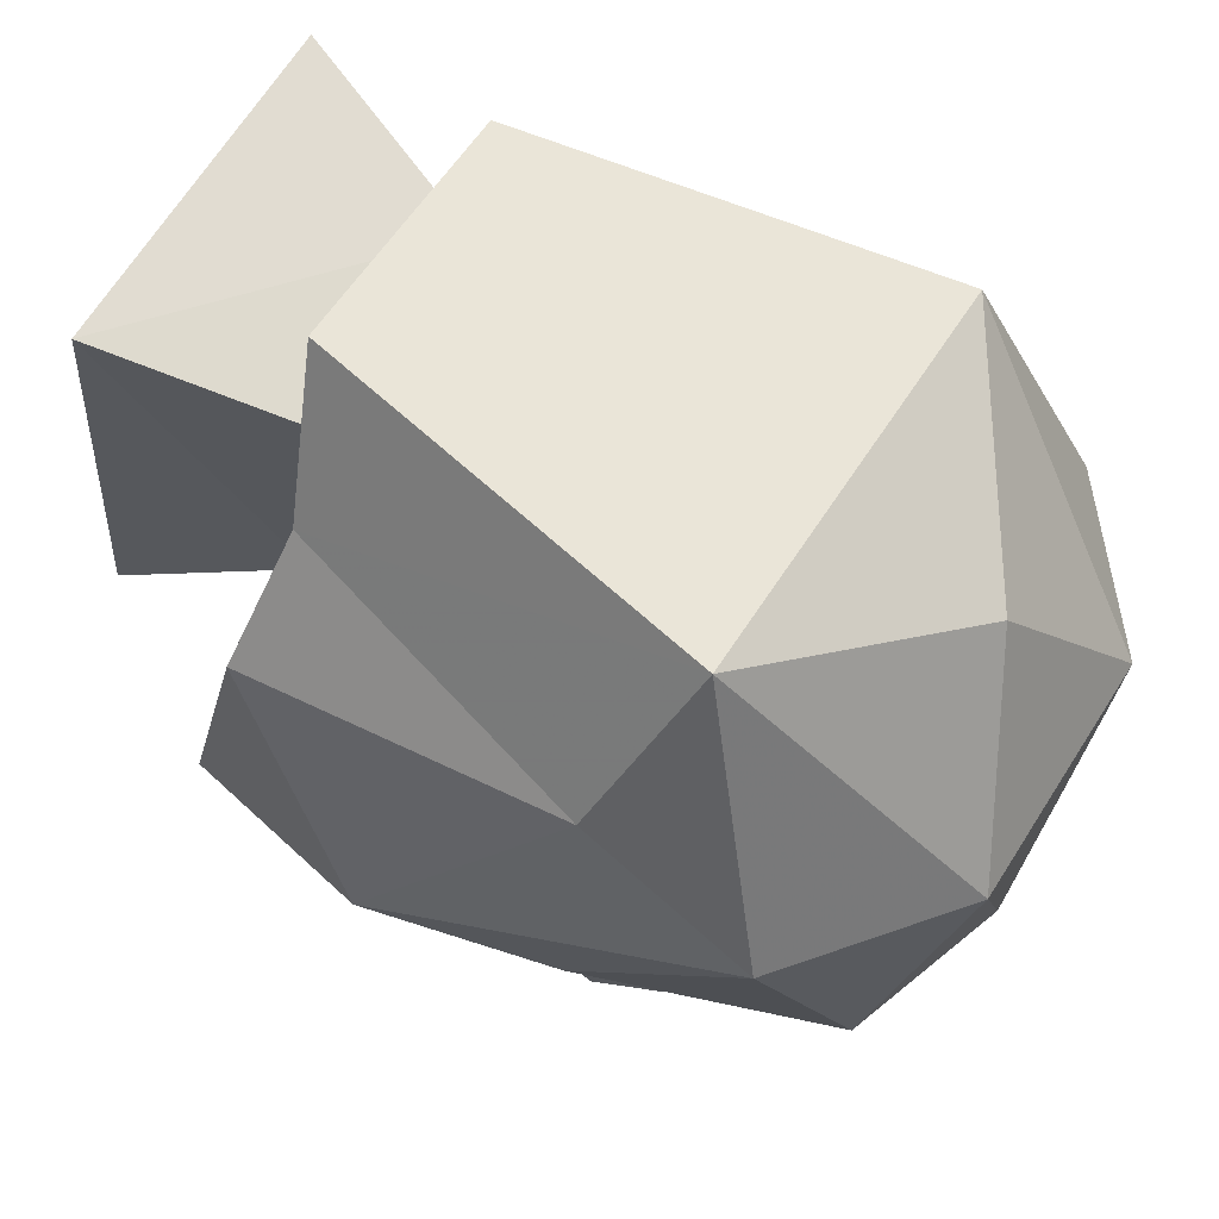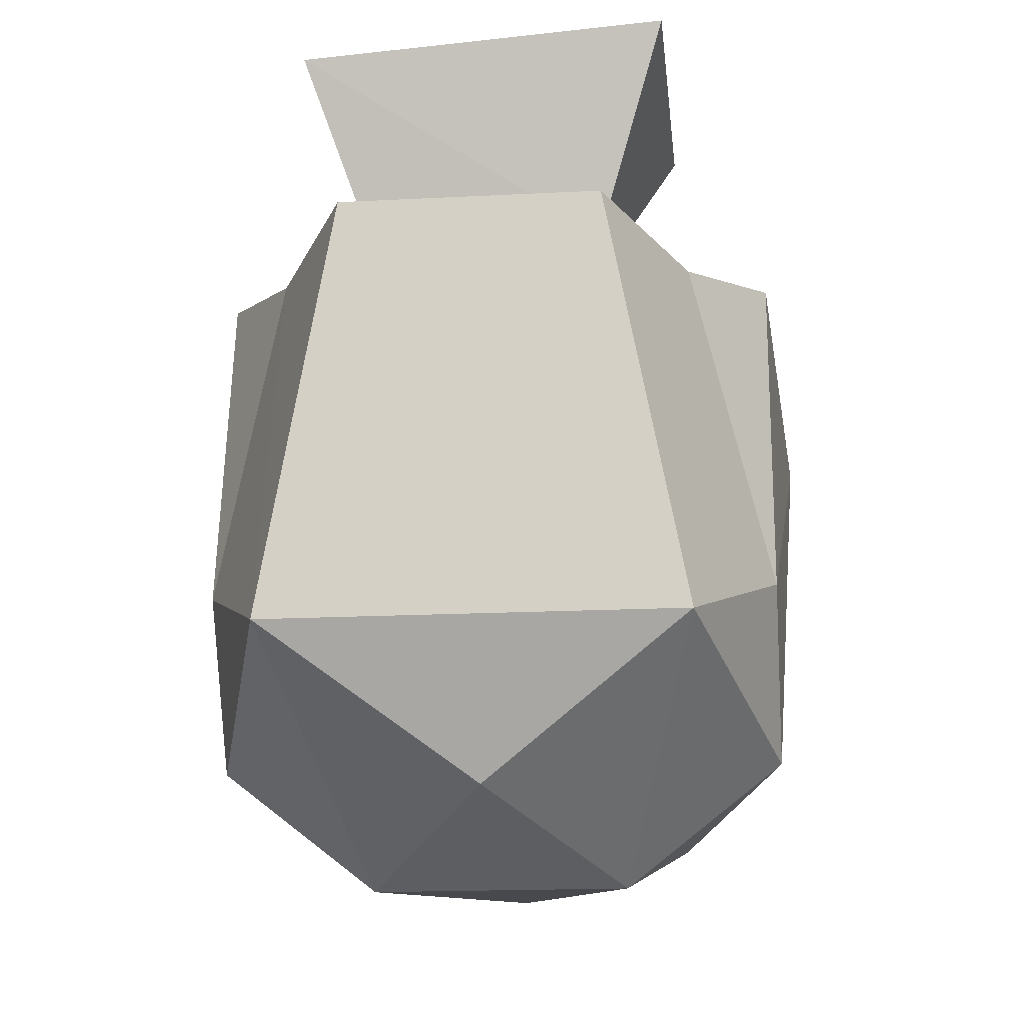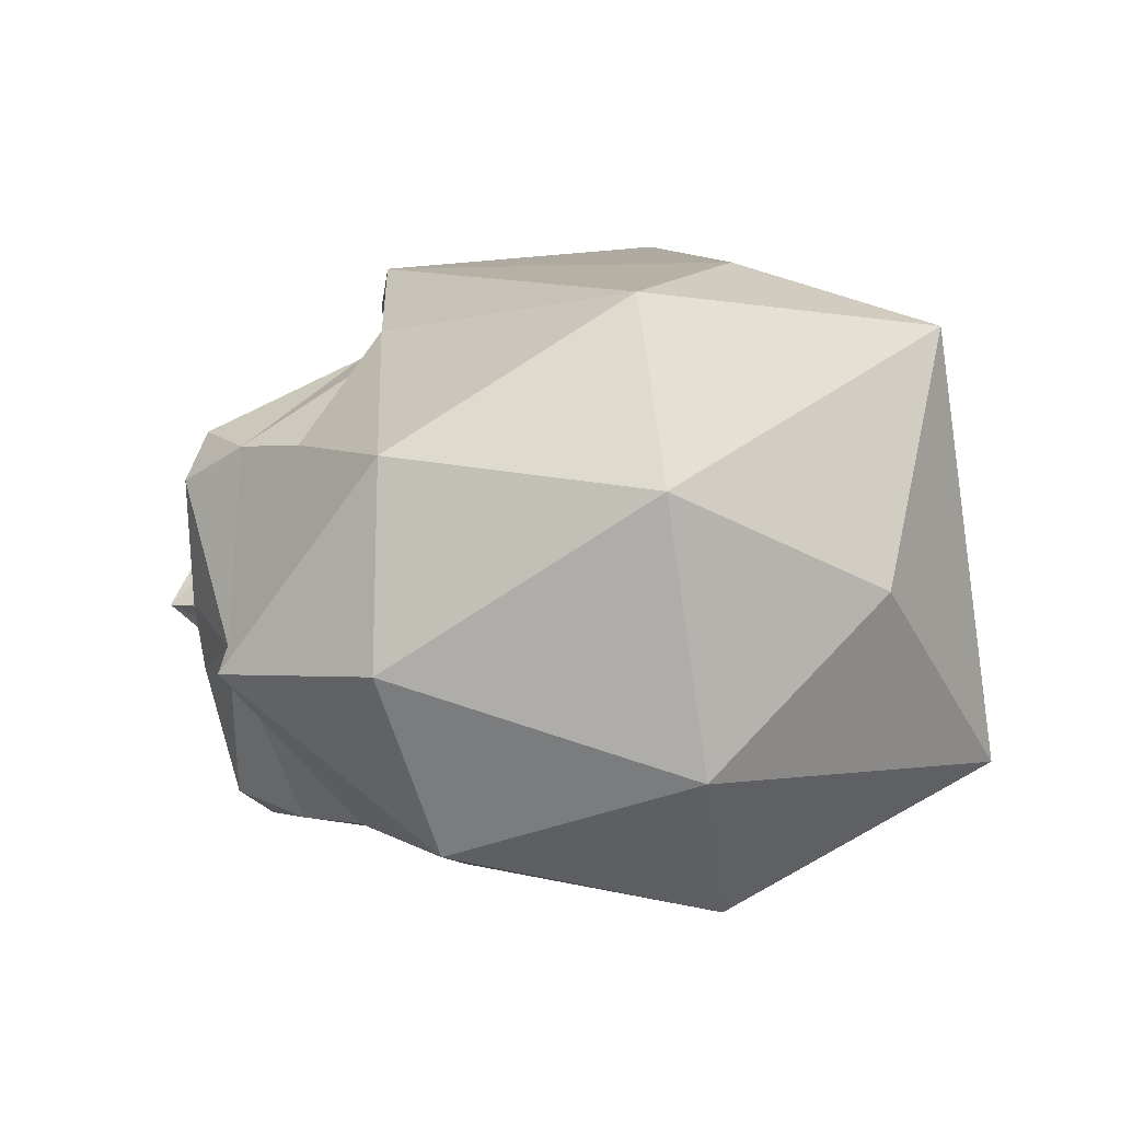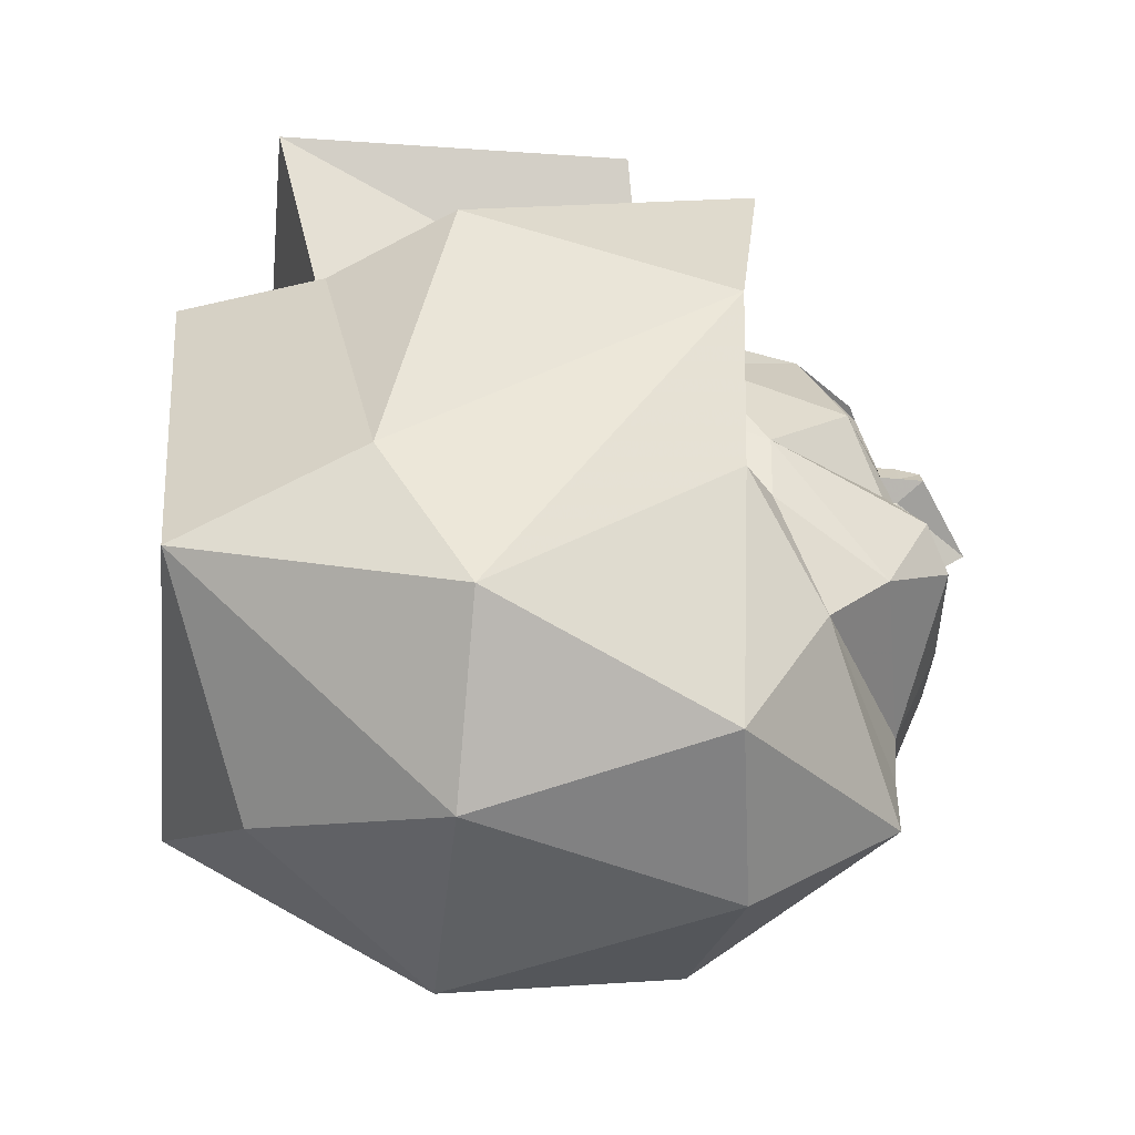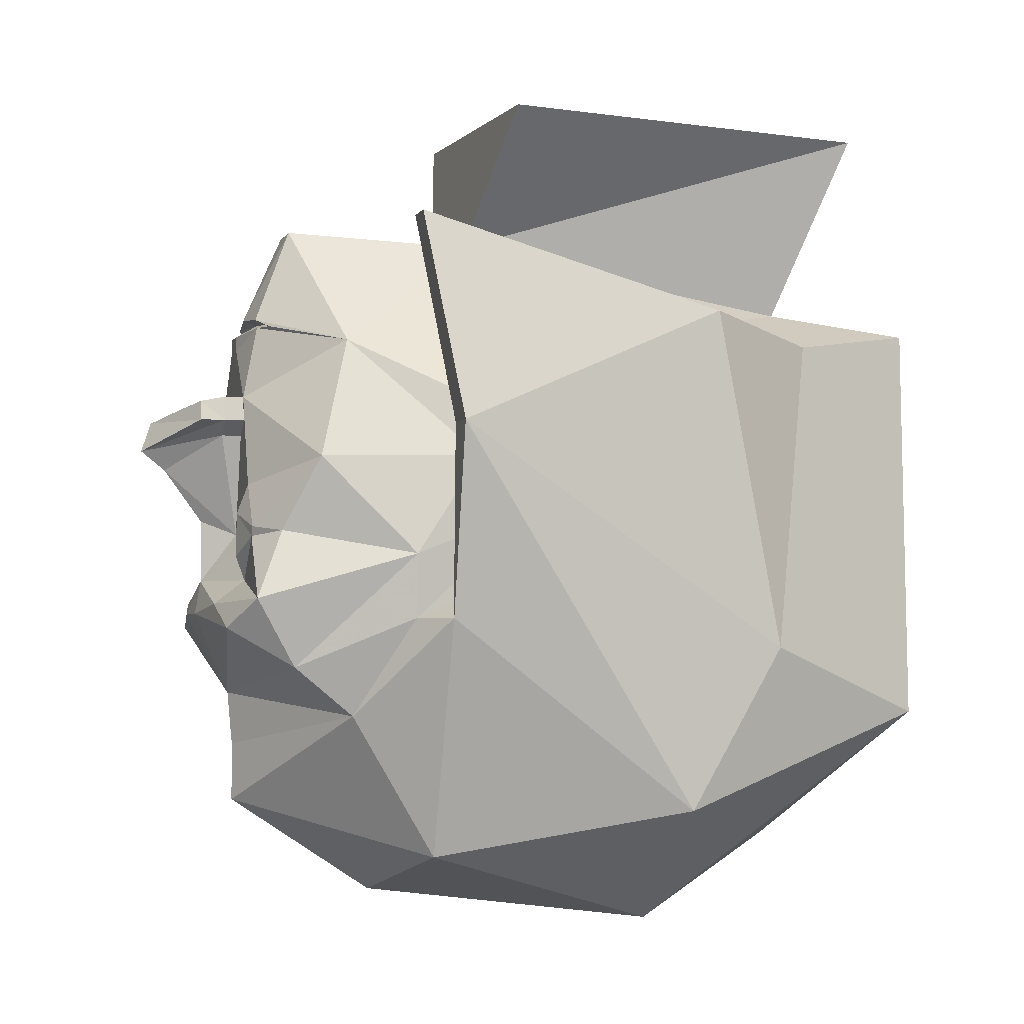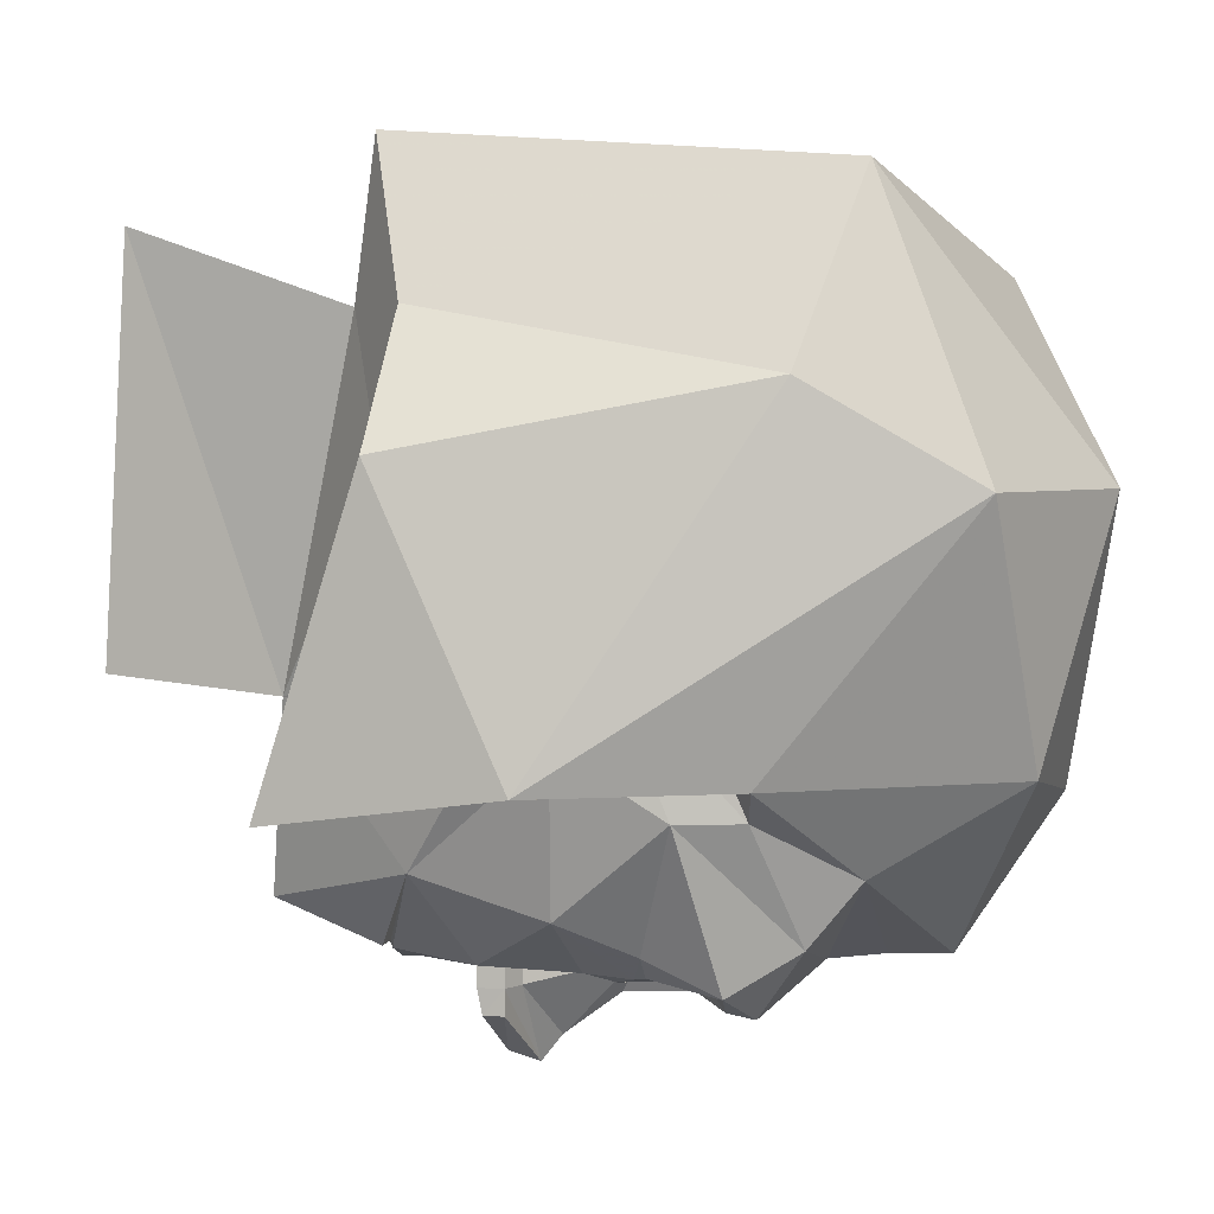
<metadata>
{"format":"obj","ext":"obj","renderer":"f3d","projection":"perspective","resolution":1024,"background":"white","views":[{"elev":58.2,"azim":-58.1,"up":"+Z"},{"elev":-17.4,"azim":5.9,"up":"+Y"},{"elev":-79.1,"azim":-81.8,"up":"+Y"},{"elev":-44.7,"azim":83.8,"up":"+Y"},{"elev":-2.8,"azim":-105.6,"up":"+Y"},{"elev":3.6,"azim":-89.3,"up":"+Z"}]}
</metadata>
<code>
v 0.09375 -5.555 -0.7344
v 0.3828 -5.508 -0.6719
v 0.3828 -5.586 -0.5781
v 0.09375 -5.641 -0.7266
v -0.1953 -5.586 -0.5781
v -0.1953 -5.508 -0.6719
v -0.1484 -5.445 -0.7734
v 0.04688 -5.422 -0.7969
v 0.1484 -5.422 -0.7969
v 0.3438 -5.445 -0.7734
v 0.3984 -5.398 -0.7344
v 0.4766 -5.328 -0.4922
v 0.4609 -5.43 -0.4922
v 0.5156 -5.43 -0.4453
v 0.3828 -5.812 -0.4453
v 0.09375 -5.734 -0.7266
v -0.1953 -5.812 -0.4453
v -0.3281 -5.43 -0.4453
v -0.2734 -5.43 -0.4922
v -0.2812 -5.328 -0.4922
v -0.2109 -5.398 -0.7344
v -0.0625 -5.406 -0.7812
v 0.03125 -5.383 -0.7812
v 0.09375 -5.367 -0.7812
v 0.1562 -5.383 -0.7812
v 0.25 -5.406 -0.7812
v 0.2188 -5.367 -0.7266
v 0.2891 -5.297 -0.7266
v 0.3438 -5.289 -0.6875
v 0.3984 -5.172 -0.6328
v 0.4766 -5.172 -0.3906
v 0.4766 -5.25 -0.2969
v 0.4766 -5.289 -0.1641
v 0.5156 -5.289 -0.1641
v 0.5156 -5.352 -0.4453
v 0.5234 -5.125 -0.4453
v 0.5859 -5.125 -0.4453
v 0.5469 -5.734 -0.0625
v 0.2969 -5.93 -0.0625
v 0.09375 -5.891 -0.4922
v -0.1094 -5.93 -0.0625
v -0.3594 -5.734 -0.0625
v -0.3984 -5.125 -0.4453
v -0.3281 -5.352 -0.4453
v -0.3281 -5.289 -0.1641
v -0.2812 -5.289 -0.1641
v -0.2812 -5.25 -0.2969
v -0.2812 -5.172 -0.3906
v -0.2109 -5.172 -0.6328
v -0.1641 -5.289 -0.6875
v -0.1016 -5.297 -0.7266
v -0.03125 -5.367 -0.7266
v 0.03125 -5.312 -0.7266
v 0.0625 -5.289 -0.7266
v 0.09375 -5.266 -0.7812
v 0.125 -5.289 -0.7266
v 0.1562 -5.312 -0.7266
v -0.2578 -4.789 -0.4922
v -0.3125 -4.789 -0.4922
v -0.3594 -4.938 -0.01562
v -0.2109 -4.945 -0.01562
v -0.2812 -5.062 -0.25
v -0.3359 -5.125 -0.4453
v -0.3594 -5.477 0.08594
v -0.2344 -4.977 0.1797
v -0.1094 -4.938 0.4141
v -0.09375 -4.906 0.1797
v -0.01562 -4.797 -0.3516
v -0.2812 -5.211 -0.1094
v -0.3281 -5.211 -0.1094
v -0.3281 -5.25 -0.2969
v -0.2812 -5.172 -0.2969
v -0.2812 -5.102 -0.3516
v -0.1406 -4.977 -0.5781
v -0.007812 -5.062 -0.7266
v -0.0625 -5.211 -0.7266
v -0.1094 -5.281 -0.7266
v -0.04688 -5.258 -0.7422
v -0.03906 -5.328 -0.7422
v 0.04688 -5.289 -0.7266
v 0.01562 -5.125 -0.7266
v 0.01562 -5.125 -0.7578
v 0.09375 -5.18 -0.8438
v 0.1797 -5.125 -0.7578
v 0.1797 -5.125 -0.7266
v 0.25 -5.211 -0.7266
v 0.1484 -5.289 -0.7266
v 0.2344 -5.258 -0.7422
v 0.2266 -5.328 -0.7422
v 0.2969 -5.281 -0.7266
v 0.1953 -5.062 -0.7266
v 0.3281 -4.977 -0.5781
v 0.4766 -5.102 -0.3516
v 0.4766 -5.172 -0.2969
v 0.5156 -5.25 -0.2969
v 0.4766 -5.211 -0.1094
v 0.5156 -5.211 -0.1094
v 0.4766 -5.062 -0.25
v 0.3984 -4.945 -0.01562
v 0.2109 -4.797 -0.3516
v 0.2812 -4.906 0.1797
v 0.2969 -4.938 0.4141
v 0.4219 -4.977 0.1797
v 0.5469 -4.938 -0.01562
v 0.5078 -4.789 -0.4922
v 0.4453 -4.789 -0.4922
v 0.1328 -4.773 -0.6406
v 0.05469 -4.773 -0.6406
v -0.1953 -4.586 -0.3047
v 0.3906 -4.555 -0.3047
v 0.3906 -4.578 0.2812
v -0.1953 -4.617 0.2812
v 0.4219 -5.586 0.3672
v 0.5469 -5.477 0.08594
v 0.01562 -4.93 -0.7031
v -0.03125 -4.945 -0.6875
v 0 -4.945 -0.7031
v 0.07031 -4.977 -0.7266
v 0.0625 -5.062 -0.7266
v -0.007812 -5.062 -0.7578
v -0.01562 -5.102 -0.7578
v -0.01562 -5.102 -0.7266
v 0.09375 -5.148 -0.8828
v 0.2109 -5.102 -0.7969
v 0.2109 -5.102 -0.7578
v 0.2109 -5.102 -0.7266
v 0.1953 -5.062 -0.7578
v 0.125 -5.062 -0.7266
v 0.1172 -4.977 -0.7266
v 0.1875 -4.945 -0.7031
v 0.2188 -4.945 -0.6875
v 0.1797 -4.93 -0.7031
v 0.09375 -4.922 -0.7109
v 0.09375 -4.93 -0.6875
v 0.01562 -4.938 -0.6875
v 0.07031 -4.953 -0.7266
v 0.09375 -5.078 -0.8203
v -0.2344 -5.586 0.3672
v 0.09375 -5.812 0.2266
v 0.1797 -4.938 -0.6875
v 0.1172 -4.953 -0.7266
v -0.007812 -5.07 -0.7969
v -0.01562 -5.102 -0.7969
v 0.09375 -5.102 -0.8672
v 0.1953 -5.07 -0.7969
f 1 2 3
f 1 3 4
f 1 4 5
f 1 5 6
f 1 6 7
f 1 7 8
f 1 8 9
f 1 9 10
f 1 10 2
f 2 10 11
f 2 11 12
f 2 12 13
f 2 13 3
f 3 13 14
f 3 14 15
f 3 15 16
f 3 16 4
f 4 16 5
f 5 16 17
f 5 17 18
f 5 18 19
f 5 19 6
f 6 19 20
f 6 20 21
f 6 21 7
f 7 21 22
f 7 22 8
f 8 22 23
f 8 23 24
f 8 24 9
f 9 24 25
f 9 25 26
f 9 26 10
f 10 26 11
f 11 26 27
f 11 27 28
f 11 28 29
f 11 29 12
f 12 29 30
f 12 30 31
f 12 31 32
f 12 32 13
f 13 32 33
f 13 33 14
f 14 33 34
f 14 34 35
f 14 35 36
f 14 36 37
f 14 37 38
f 14 38 15
f 15 38 39
f 15 39 40
f 15 40 16
f 16 40 17
f 17 40 41
f 17 41 42
f 17 42 18
f 18 42 43
f 18 43 44
f 18 44 45
f 18 45 46
f 18 46 19
f 19 46 47
f 19 47 20
f 20 47 48
f 20 48 49
f 20 49 50
f 20 50 21
f 21 50 51
f 21 51 52
f 21 52 22
f 22 52 23
f 23 52 24
f 24 52 53
f 24 53 54
f 24 54 55
f 24 55 56
f 24 56 57
f 24 57 27
f 24 27 25
f 25 27 26
f 58 59 60
f 58 60 61
f 58 61 62
f 58 62 63
f 58 63 59
f 59 63 43
f 59 43 60
f 60 43 64
f 60 64 65
f 60 65 61
f 61 65 66
f 61 66 67
f 61 67 68
f 61 68 62
f 61 62 69
f 69 62 70
f 69 70 45
f 69 45 46
f 46 45 71
f 46 71 47
f 47 71 72
f 47 72 72
f 47 72 48
f 48 72 73
f 48 73 74
f 48 74 49
f 49 74 75
f 49 75 76
f 49 76 77
f 49 77 50
f 50 77 51
f 51 77 78
f 51 78 79
f 51 79 52
f 52 79 53
f 53 79 80
f 53 80 54
f 54 80 76
f 54 76 81
f 54 81 82
f 54 82 83
f 54 83 55
f 55 83 56
f 56 83 84
f 56 84 85
f 56 85 86
f 56 86 87
f 56 87 57
f 57 87 88
f 57 88 89
f 57 89 27
f 27 89 28
f 28 89 90
f 28 90 29
f 29 90 30
f 30 90 86
f 30 86 91
f 30 91 92
f 30 92 31
f 31 92 93
f 31 93 94
f 31 94 32
f 32 94 94
f 32 94 95
f 32 95 33
f 33 95 34
f 33 34 96
f 96 34 97
f 96 97 98
f 96 98 99
f 99 98 100
f 99 100 101
f 99 101 102
f 99 102 103
f 99 103 104
f 99 104 105
f 99 105 106
f 99 106 98
f 98 106 36
f 98 36 97
f 98 97 93
f 98 93 100
f 100 93 92
f 100 92 107
f 100 107 108
f 100 108 68
f 100 68 109
f 100 109 110
f 100 110 111
f 100 111 101
f 101 111 112
f 101 112 67
f 101 67 66
f 101 66 102
f 102 66 113
f 102 113 103
f 103 113 114
f 103 114 104
f 104 114 37
f 104 37 105
f 105 37 106
f 106 37 36
f 44 43 63
f 44 63 45
f 45 63 70
f 45 70 71
f 71 70 72
f 72 70 73
f 72 73 72
f 63 62 70
f 70 62 73
f 73 62 68
f 73 68 74
f 74 68 108
f 74 108 115
f 74 115 116
f 74 116 117
f 74 117 75
f 75 117 118
f 75 118 119
f 75 119 120
f 75 120 121
f 75 121 122
f 75 122 76
f 76 122 81
f 81 122 82
f 82 122 121
f 82 121 123
f 82 123 83
f 83 123 84
f 84 123 124
f 84 124 125
f 84 125 85
f 85 125 126
f 85 126 86
f 86 126 91
f 91 126 127
f 91 127 128
f 91 128 129
f 91 129 130
f 91 130 92
f 92 130 131
f 92 131 132
f 92 132 107
f 107 132 133
f 107 133 108
f 108 133 115
f 115 133 134
f 115 134 135
f 115 135 116
f 116 135 117
f 117 135 134
f 117 134 136
f 117 136 118
f 118 136 129
f 118 129 128
f 118 128 119
f 119 128 137
f 119 137 137
f 137 137 137
f 137 137 137
f 36 34 97
f 97 34 95
f 97 95 94
f 97 94 93
f 93 94 94
f 34 36 35
f 138 113 66
f 138 66 65
f 138 65 64
f 138 64 42
f 138 42 41
f 138 41 139
f 138 139 113
f 113 139 39
f 113 39 38
f 113 38 114
f 114 38 37
f 41 39 139
f 39 41 40
f 64 43 42
f 68 112 109
f 112 68 67
f 134 140 130
f 134 130 141
f 134 141 136
f 136 141 129
f 129 141 130
f 131 130 140
f 131 140 132
f 132 140 134
f 132 134 133
f 89 88 90
f 90 88 86
f 86 88 87
f 79 78 80
f 80 78 76
f 76 78 77
f 120 137 142
f 120 142 121
f 121 142 143
f 121 143 123
f 123 143 144
f 123 144 124
f 124 144 145
f 124 145 125
f 125 145 127
f 125 127 126
f 137 127 145
f 137 145 144
f 137 144 142
f 142 144 143
f 123 123 83

</code>
